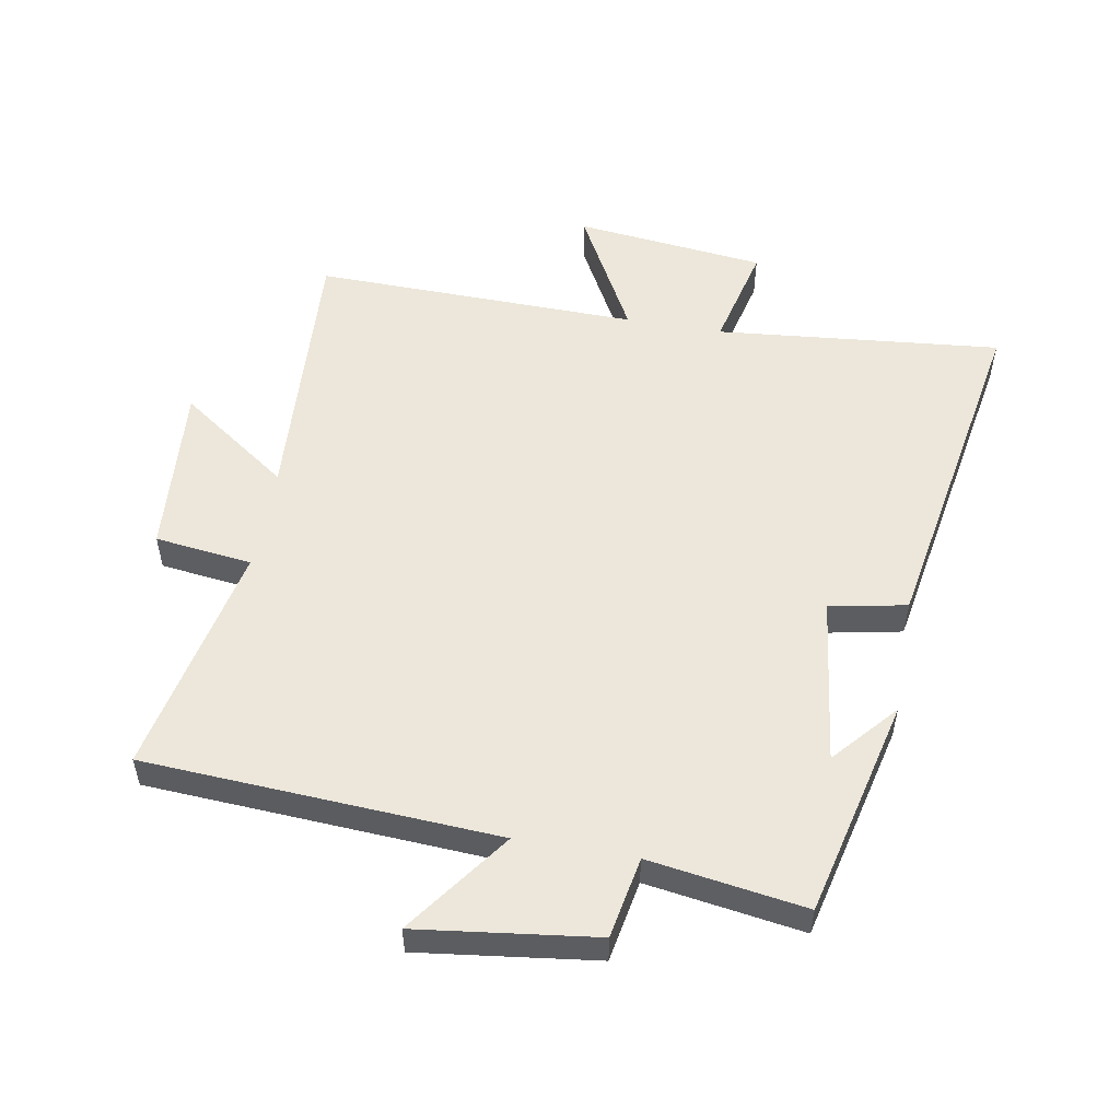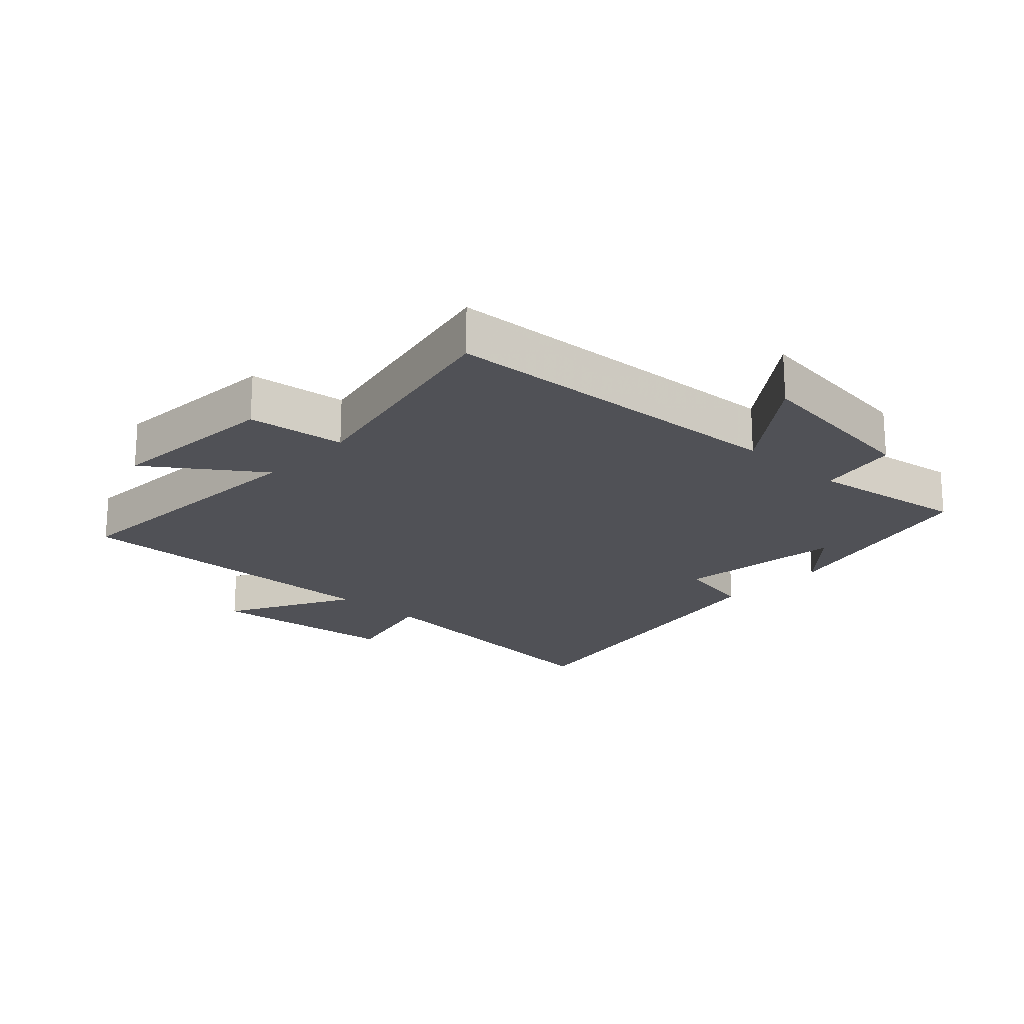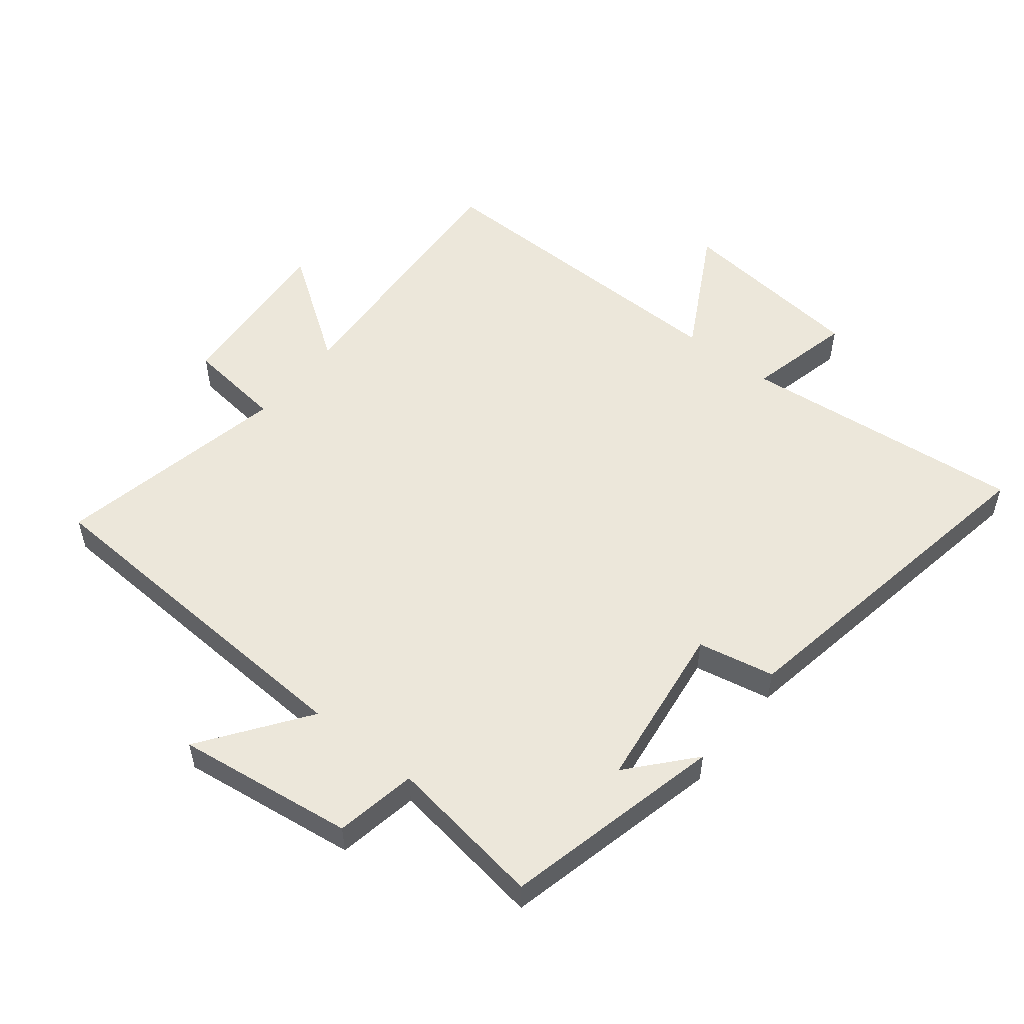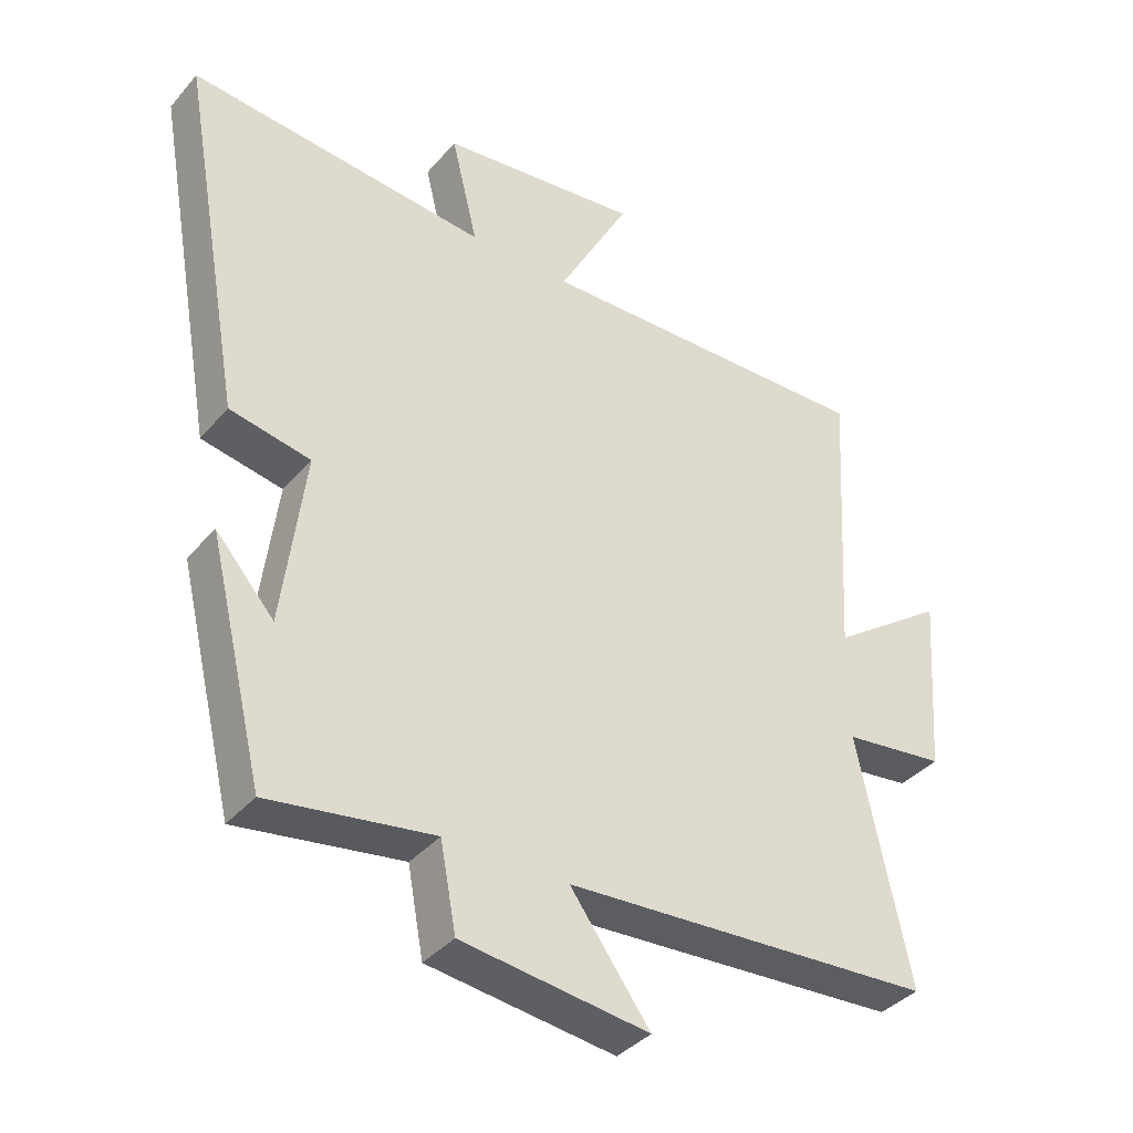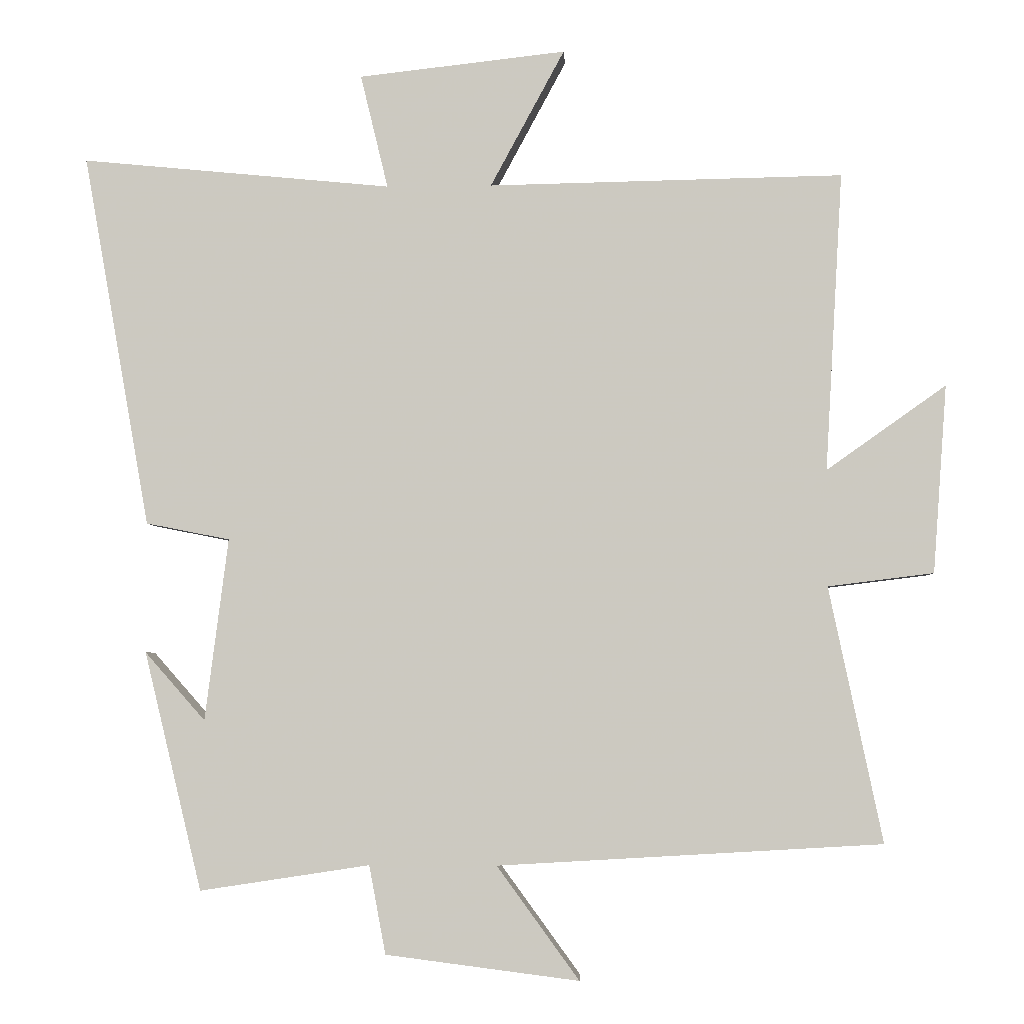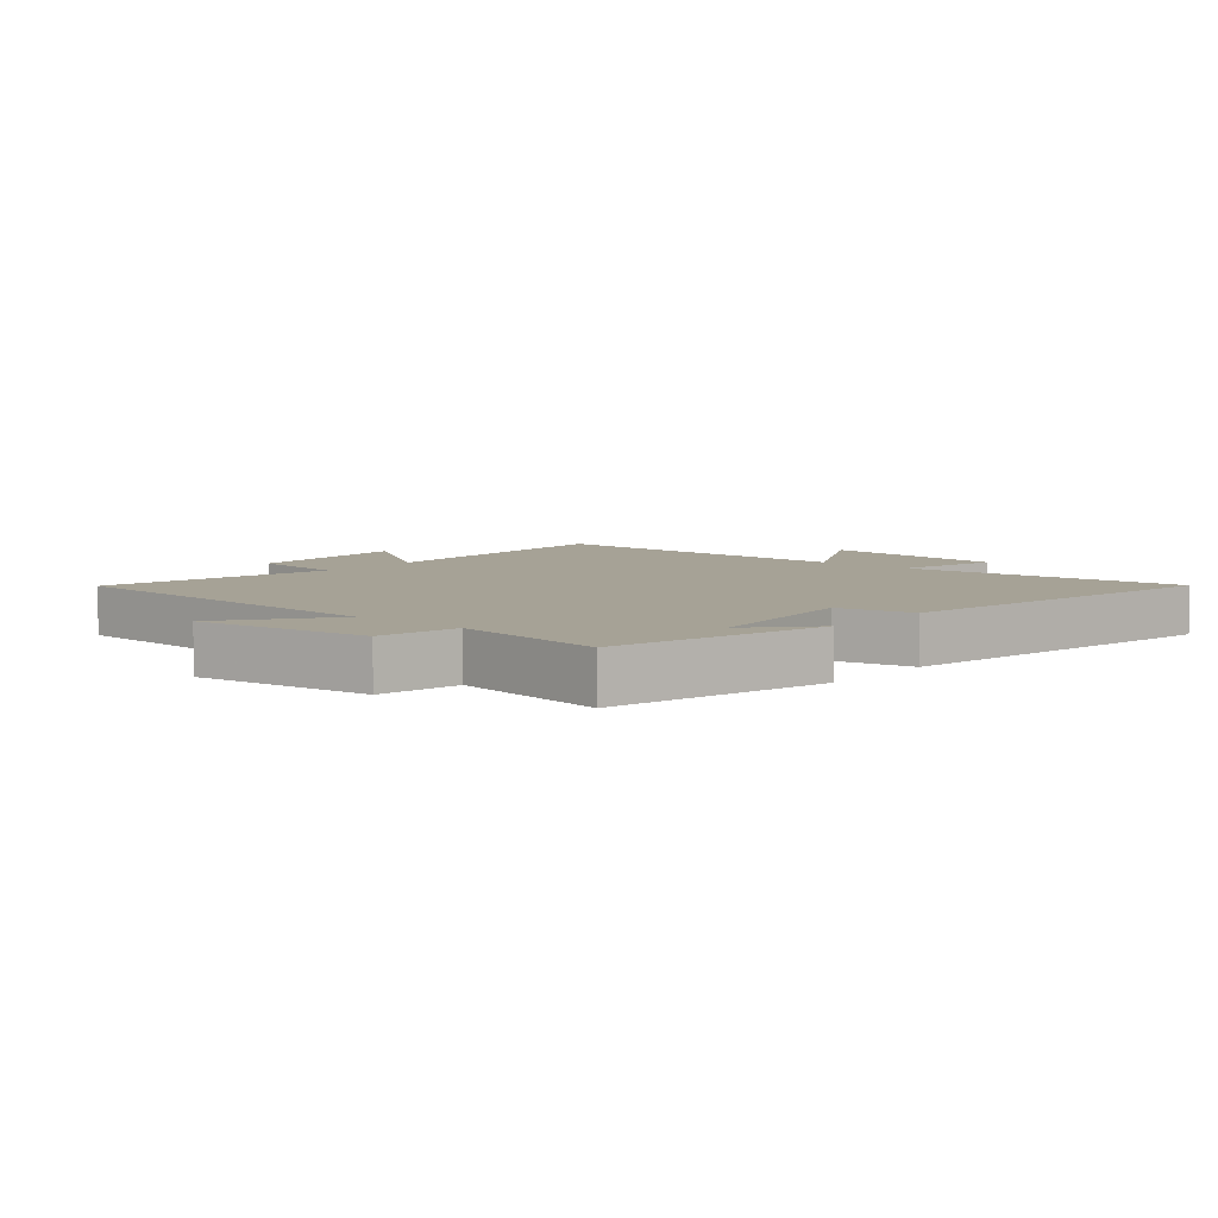
<metadata>
{"format":"obj","ext":"obj","renderer":"f3d","projection":"perspective","resolution":1024,"background":"white","views":[{"elev":53.5,"azim":-170.0,"up":"+Y"},{"elev":-20.3,"azim":136.9,"up":"+Y"},{"elev":53.4,"azim":-141.8,"up":"+Y"},{"elev":-37.8,"azim":-35.5,"up":"+Z"},{"elev":-3.9,"azim":2.9,"up":"+Z"},{"elev":6.3,"azim":-139.6,"up":"+Y"}]}
</metadata>
<code>
v -0.597 0.07 0.544
v -0.145 0.07 0.5
v -0.185 0.07 0.666
v 0.117 0.07 0.7
v 0.009 0.07 0.5
v 0.525 0.07 0.51
v 0.5 0.07 0.075
v 0.674 0.07 0.198
v 0.654 0.07 -0.076
v 0.5 0.07 -0.095
v 0.578 0.07 -0.467
v 0.018 0.07 -0.5
v 0.138 0.07 -0.665
v -0.144 0.07 -0.629
v -0.168 0.07 -0.5
v -0.416 0.07 -0.538
v -0.5 0.07 -0.19
v -0.412 0.07 -0.29
v -0.378 0.07 -0.024
v -0.5 0.07 0
v -0.597 0 0.544
v -0.145 0 0.5
v -0.185 0 0.666
v 0.117 0 0.7
v 0.009 0 0.5
v 0.525 0 0.51
v 0.5 0 0.075
v 0.674 0 0.198
v 0.654 0 -0.076
v 0.5 0 -0.095
v 0.578 0 -0.467
v 0.018 0 -0.5
v 0.138 0 -0.665
v -0.144 0 -0.629
v -0.168 0 -0.5
v -0.416 0 -0.538
v -0.5 0 -0.19
v -0.412 0 -0.29
v -0.378 0 -0.024
v -0.5 0 0
f 19 20 1 2
f 18 19 2
f 16 17 18
f 15 16 18 2
f 12 13 14 15
f 10 11 12 15
f 10 15 2
f 7 8 9 10
f 7 10 2 3
f 5 6 7
f 5 7 3
f 3 4 5
f 22 21 40 39
f 22 39 38
f 38 37 36
f 22 38 36 35
f 35 34 33 32
f 35 32 31 30
f 22 35 30
f 30 29 28 27
f 23 22 30 27
f 27 26 25
f 23 27 25
f 25 24 23
f 1 21 22 2
f 2 22 23 3
f 3 23 24 4
f 4 24 25 5
f 5 25 26 6
f 6 26 27 7
f 7 27 28 8
f 8 28 29 9
f 9 29 30 10
f 10 30 31 11
f 11 31 32 12
f 12 32 33 13
f 13 33 34 14
f 14 34 35 15
f 15 35 36 16
f 16 36 37 17
f 17 37 38 18
f 18 38 39 19
f 19 39 40 20
f 20 40 21 1

</code>
